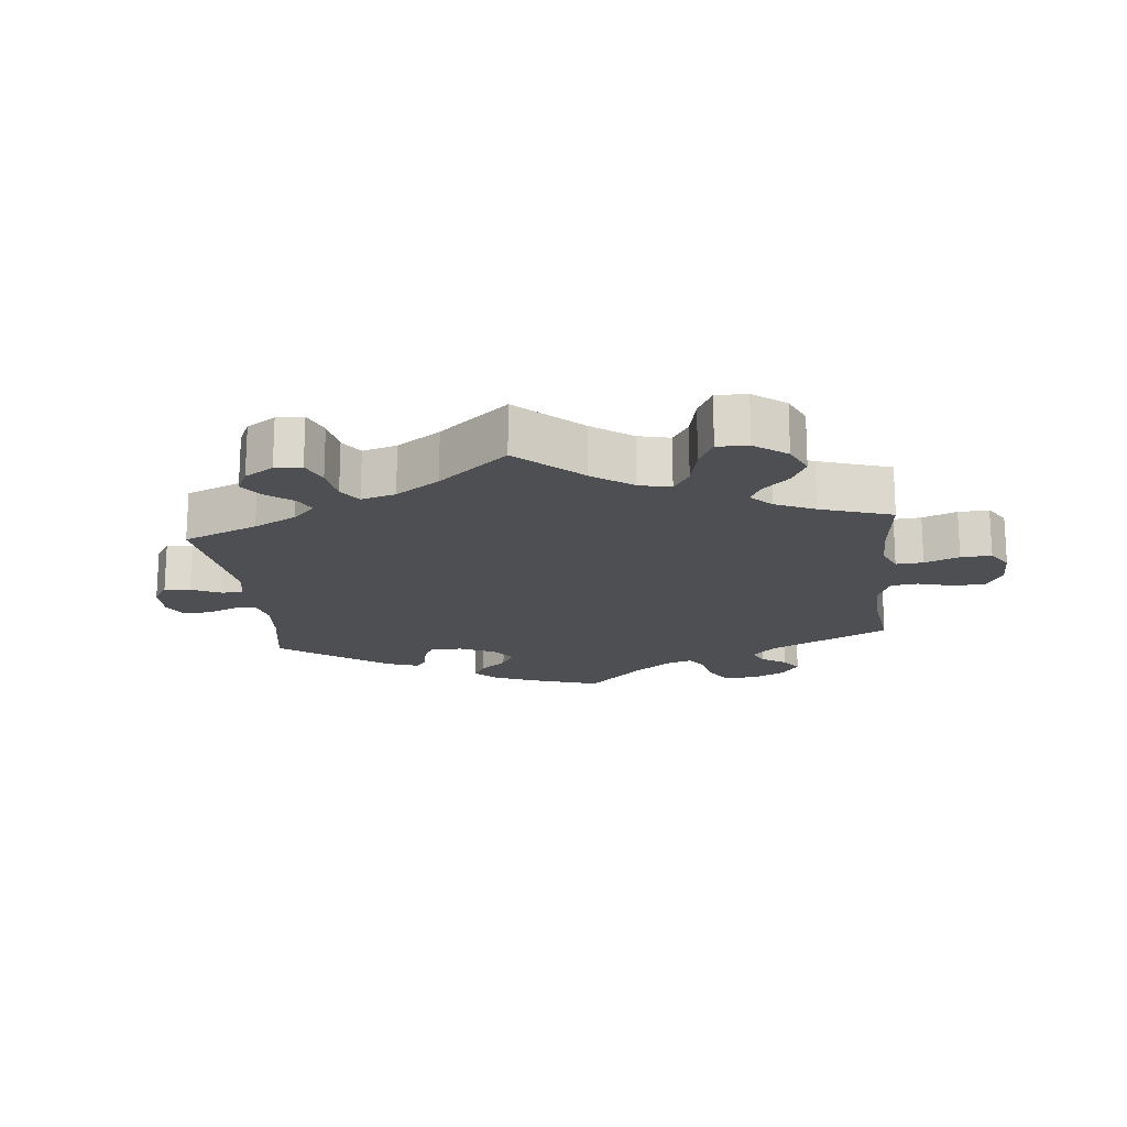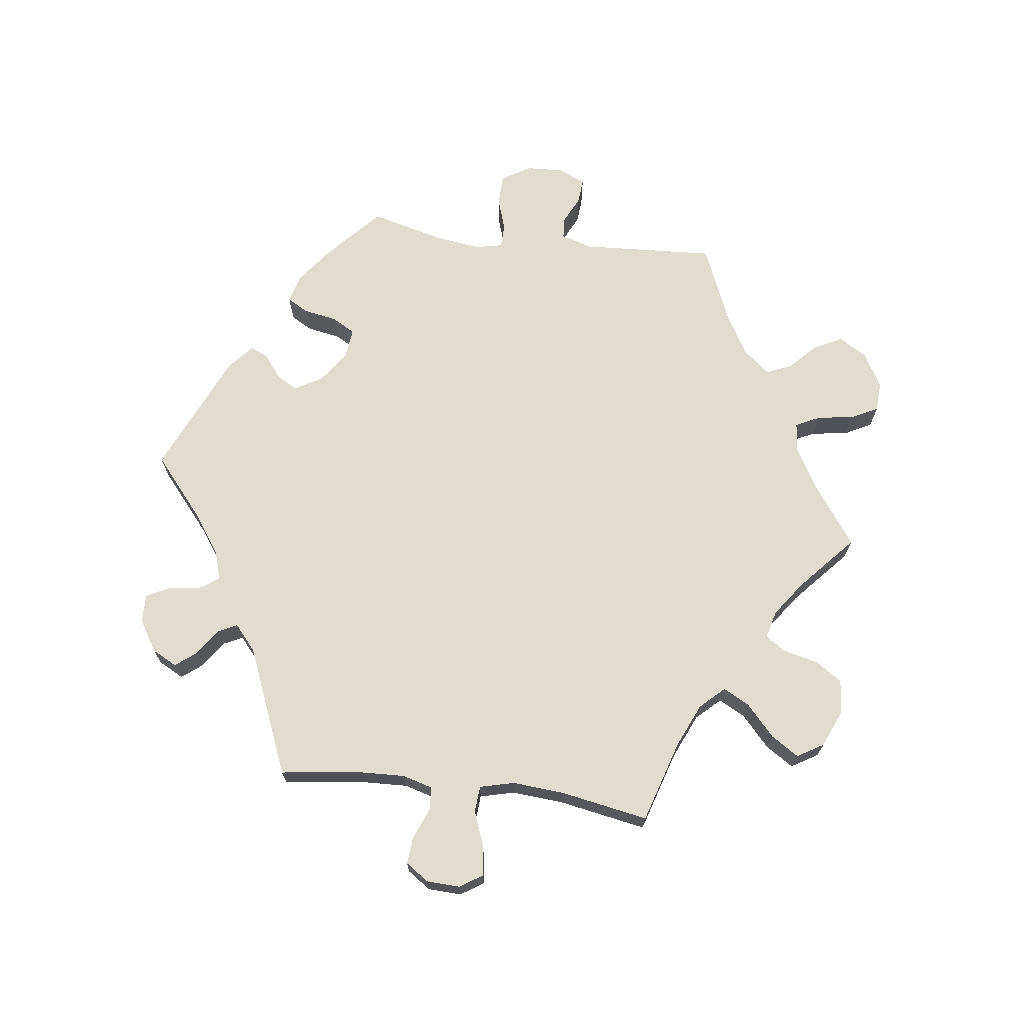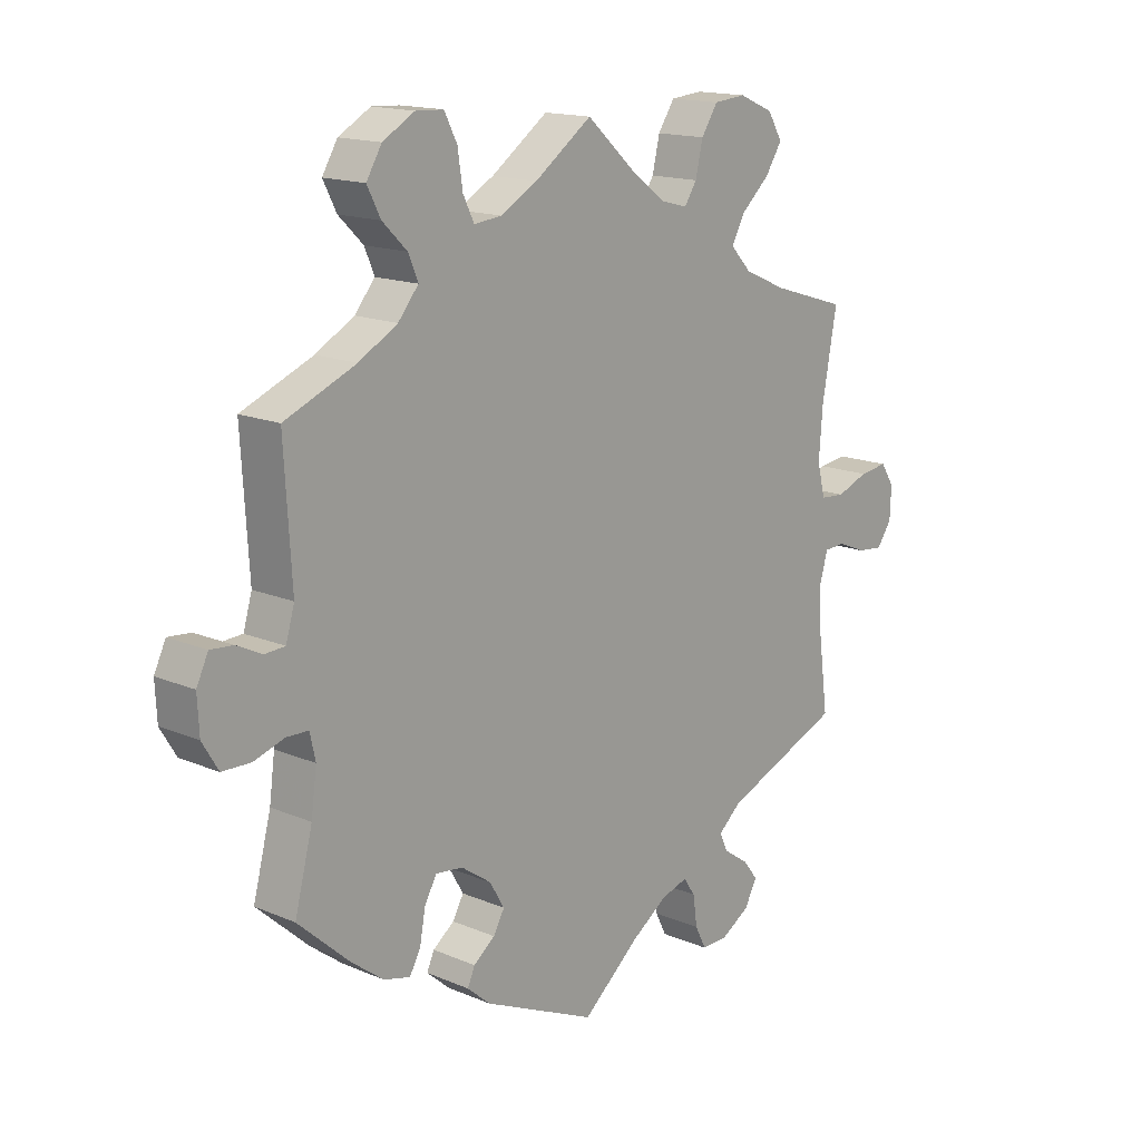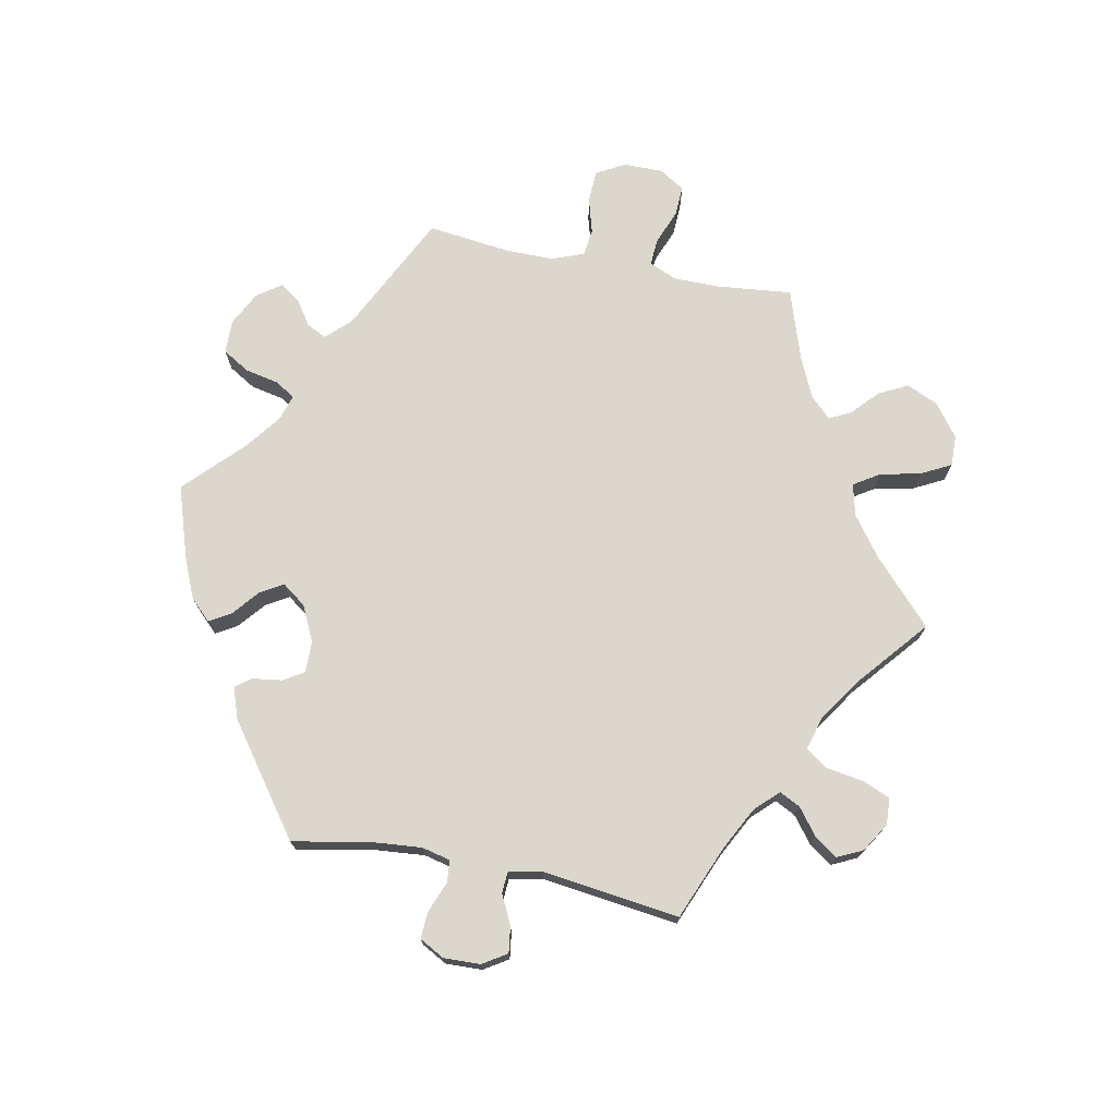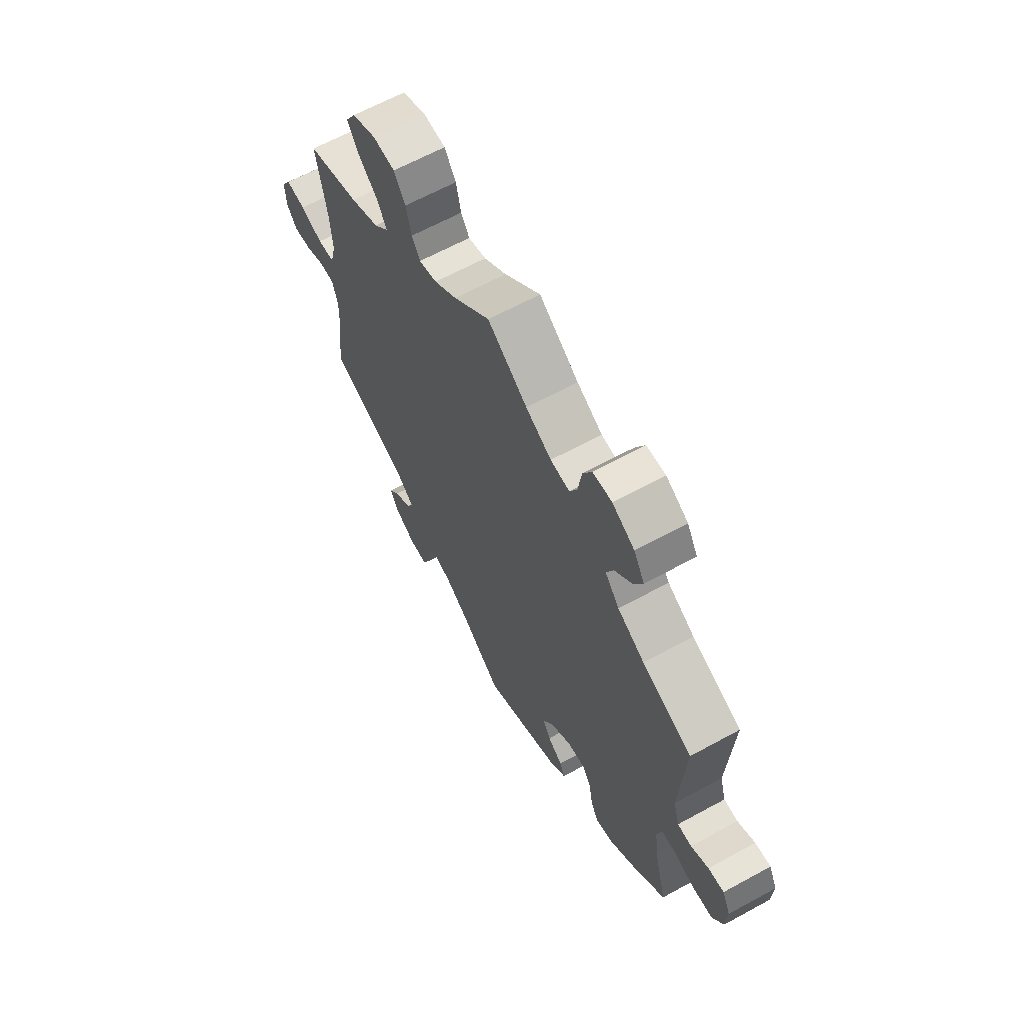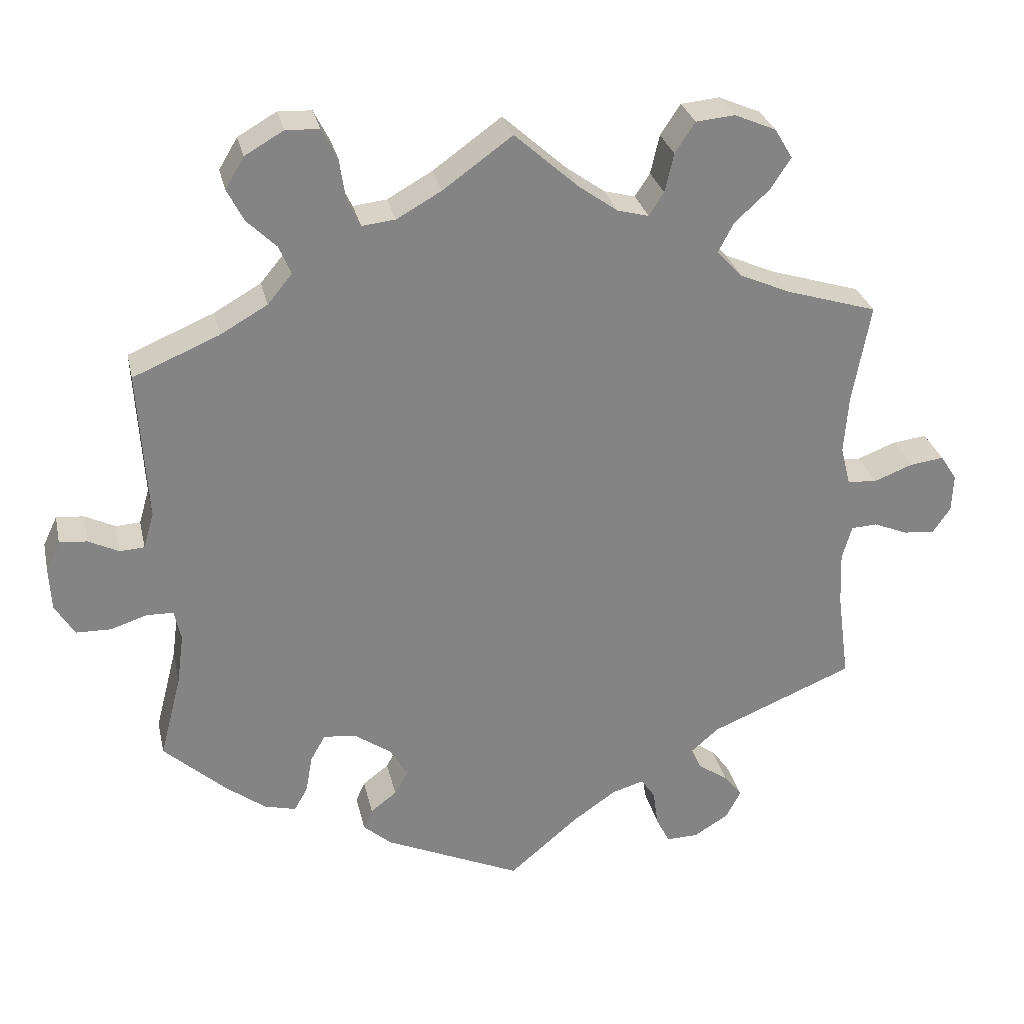
<metadata>
{"format":"obj","ext":"obj","renderer":"f3d","projection":"perspective","resolution":1024,"background":"white","views":[{"elev":-17.8,"azim":-53.8,"up":"+Y"},{"elev":69.6,"azim":-82.7,"up":"+Y"},{"elev":15.5,"azim":131.8,"up":"+Z"},{"elev":73.0,"azim":-139.0,"up":"+Y"},{"elev":64.1,"azim":61.1,"up":"+Z"},{"elev":28.9,"azim":167.6,"up":"+Z"}]}
</metadata>
<code>
v 0.417 0.07 -0.364
v 0.364 0.07 -0.404
v 0.321 0.07 -0.415
v 0.303 0.07 -0.383
v 0.294 0.07 -0.332
v 0.274 0.07 -0.297
v 0.23 0.07 -0.302
v 0.181 0.07 -0.336
v 0.157 0.07 -0.377
v 0.175 0.07 -0.409
v 0.21 0.07 -0.436
v 0.222 0.07 -0.463
v 0.184 0.07 -0.496
v 0 0.07 -0.578
v -0.093 0.07 -0.499
v -0.152 0.07 -0.458
v -0.195 0.07 -0.445
v -0.214 0.07 -0.473
v -0.221 0.07 -0.522
v -0.239 0.07 -0.558
v -0.282 0.07 -0.557
v -0.329 0.07 -0.528
v -0.349 0.07 -0.49
v -0.325 0.07 -0.459
v -0.284 0.07 -0.431
v -0.27 0.07 -0.402
v -0.308 0.07 -0.369
v -0.501 0.07 -0.289
v -0.485 0.07 -0.169
v -0.482 0.07 -0.097
v -0.495 0.07 -0.051
v -0.53 0.07 -0.049
v -0.576 0.07 -0.068
v -0.618 0.07 -0.072
v -0.642 0.07 -0.037
v -0.644 0.07 0.014
v -0.622 0.07 0.048
v -0.576 0.07 0.042
v -0.524 0.07 0.022
v -0.484 0.07 0.025
v -0.471 0.07 0.077
v -0.477 0.07 0.156
v -0.501 0.07 0.289
v -0.378 0.07 0.327
v -0.31 0.07 0.357
v -0.276 0.07 0.393
v -0.297 0.07 0.433
v -0.344 0.07 0.476
v -0.371 0.07 0.518
v -0.347 0.07 0.558
v -0.291 0.07 0.582
v -0.239 0.07 0.577
v -0.212 0.07 0.536
v -0.2 0.07 0.484
v -0.18 0.07 0.453
v -0.138 0.07 0.464
v -0.085 0.07 0.502
v 0 0.07 0.578
v 0.093 0.07 0.511
v 0.153 0.07 0.477
v 0.198 0.07 0.472
v 0.216 0.07 0.509
v 0.224 0.07 0.564
v 0.245 0.07 0.605
v 0.29 0.07 0.607
v 0.342 0.07 0.577
v 0.367 0.07 0.535
v 0.345 0.07 0.492
v 0.305 0.07 0.453
v 0.289 0.07 0.415
v 0.322 0.07 0.375
v 0.385 0.07 0.339
v 0.501 0.07 0.29
v 0.489 0.07 0.088
v 0.503 0.07 0.04
v 0.536 0.07 0.038
v 0.577 0.07 0.058
v 0.614 0.07 0.061
v 0.633 0.07 0.021
v 0.63 0.07 -0.037
v 0.604 0.07 -0.08
v 0.557 0.07 -0.081
v 0.508 0.07 -0.065
v 0.472 0.07 -0.066
v 0.463 0.07 -0.107
v 0.472 0.07 -0.175
v 0.501 0.07 -0.288
v 0.417 0 -0.364
v 0.364 0 -0.404
v 0.321 0 -0.415
v 0.303 0 -0.383
v 0.294 0 -0.332
v 0.274 0 -0.297
v 0.23 0 -0.302
v 0.181 0 -0.336
v 0.157 0 -0.377
v 0.175 0 -0.409
v 0.21 0 -0.436
v 0.222 0 -0.463
v 0.184 0 -0.496
v 0 0 -0.578
v -0.093 0 -0.499
v -0.152 0 -0.458
v -0.195 0 -0.445
v -0.214 0 -0.473
v -0.221 0 -0.522
v -0.239 0 -0.558
v -0.282 0 -0.557
v -0.329 0 -0.528
v -0.349 0 -0.49
v -0.325 0 -0.459
v -0.284 0 -0.431
v -0.27 0 -0.402
v -0.308 0 -0.369
v -0.501 0 -0.289
v -0.485 0 -0.169
v -0.482 0 -0.097
v -0.495 0 -0.051
v -0.53 0 -0.049
v -0.576 0 -0.068
v -0.618 0 -0.072
v -0.642 0 -0.037
v -0.644 0 0.014
v -0.622 0 0.048
v -0.576 0 0.042
v -0.524 0 0.022
v -0.484 0 0.025
v -0.471 0 0.077
v -0.477 0 0.156
v -0.501 0 0.289
v -0.378 0 0.327
v -0.31 0 0.357
v -0.276 0 0.393
v -0.297 0 0.433
v -0.344 0 0.476
v -0.371 0 0.518
v -0.347 0 0.558
v -0.291 0 0.582
v -0.239 0 0.577
v -0.212 0 0.536
v -0.2 0 0.484
v -0.18 0 0.453
v -0.138 0 0.464
v -0.085 0 0.502
v 0 0 0.578
v 0.093 0 0.511
v 0.153 0 0.477
v 0.198 0 0.472
v 0.216 0 0.509
v 0.224 0 0.564
v 0.245 0 0.605
v 0.29 0 0.607
v 0.342 0 0.577
v 0.367 0 0.535
v 0.345 0 0.492
v 0.305 0 0.453
v 0.289 0 0.415
v 0.322 0 0.375
v 0.385 0 0.339
v 0.501 0 0.29
v 0.489 0 0.088
v 0.503 0 0.04
v 0.536 0 0.038
v 0.577 0 0.058
v 0.614 0 0.061
v 0.633 0 0.021
v 0.63 0 -0.037
v 0.604 0 -0.08
v 0.557 0 -0.081
v 0.508 0 -0.065
v 0.472 0 -0.066
v 0.463 0 -0.107
v 0.472 0 -0.175
v 0.501 0 -0.288
f 86 87 1 2
f 85 86 2 3
f 84 85 3 4
f 80 81 82 83
f 80 83 84
f 79 80 84
f 76 77 78 79
f 75 76 79 84
f 74 75 84 4
f 72 73 74 4
f 66 67 68 69
f 66 69 70
f 65 66 70
f 62 63 64 65
f 61 62 65 70
f 60 61 70 71
f 57 58 59
f 56 57 59 60
f 55 56 60 71
f 51 52 53 54
f 51 54 55
f 50 51 55
f 47 48 49 50
f 46 47 50 55
f 45 46 55 71
f 42 43 44
f 41 42 44 45
f 40 41 45 71
f 36 37 38 39
f 34 35 36 39
f 32 33 34 39
f 31 32 39 40
f 30 31 40 71
f 27 28 29
f 26 27 29 30
f 22 23 24 25
f 22 25 26
f 21 22 26
f 18 19 20 21
f 17 18 21 26
f 16 17 26 30
f 12 13 14 15
f 10 11 12 15
f 9 10 15 16
f 8 9 16 30
f 71 72 4 5
f 7 8 30 71
f 6 7 71
f 5 6 71
f 89 88 174 173
f 90 89 173 172
f 91 90 172 171
f 170 169 168 167
f 171 170 167
f 171 167 166
f 166 165 164 163
f 171 166 163 162
f 91 171 162 161
f 91 161 160 159
f 156 155 154 153
f 157 156 153
f 157 153 152
f 152 151 150 149
f 157 152 149 148
f 158 157 148 147
f 146 145 144
f 147 146 144 143
f 158 147 143 142
f 141 140 139 138
f 142 141 138
f 142 138 137
f 137 136 135 134
f 142 137 134 133
f 158 142 133 132
f 131 130 129
f 132 131 129 128
f 158 132 128 127
f 126 125 124 123
f 126 123 122 121
f 126 121 120 119
f 127 126 119 118
f 158 127 118 117
f 116 115 114
f 117 116 114 113
f 112 111 110 109
f 113 112 109
f 113 109 108
f 108 107 106 105
f 113 108 105 104
f 117 113 104 103
f 102 101 100 99
f 102 99 98 97
f 103 102 97 96
f 117 103 96 95
f 92 91 159 158
f 158 117 95 94
f 158 94 93
f 158 93 92
f 1 88 89 2
f 2 89 90 3
f 3 90 91 4
f 4 91 92 5
f 5 92 93 6
f 6 93 94 7
f 7 94 95 8
f 8 95 96 9
f 9 96 97 10
f 10 97 98 11
f 11 98 99 12
f 12 99 100 13
f 13 100 101 14
f 14 101 102 15
f 15 102 103 16
f 16 103 104 17
f 17 104 105 18
f 18 105 106 19
f 19 106 107 20
f 20 107 108 21
f 21 108 109 22
f 22 109 110 23
f 23 110 111 24
f 24 111 112 25
f 25 112 113 26
f 26 113 114 27
f 27 114 115 28
f 28 115 116 29
f 29 116 117 30
f 30 117 118 31
f 31 118 119 32
f 32 119 120 33
f 33 120 121 34
f 34 121 122 35
f 35 122 123 36
f 36 123 124 37
f 37 124 125 38
f 38 125 126 39
f 39 126 127 40
f 40 127 128 41
f 41 128 129 42
f 42 129 130 43
f 43 130 131 44
f 44 131 132 45
f 45 132 133 46
f 46 133 134 47
f 47 134 135 48
f 48 135 136 49
f 49 136 137 50
f 50 137 138 51
f 51 138 139 52
f 52 139 140 53
f 53 140 141 54
f 54 141 142 55
f 55 142 143 56
f 56 143 144 57
f 57 144 145 58
f 58 145 146 59
f 59 146 147 60
f 60 147 148 61
f 61 148 149 62
f 62 149 150 63
f 63 150 151 64
f 64 151 152 65
f 65 152 153 66
f 66 153 154 67
f 67 154 155 68
f 68 155 156 69
f 69 156 157 70
f 70 157 158 71
f 71 158 159 72
f 72 159 160 73
f 73 160 161 74
f 74 161 162 75
f 75 162 163 76
f 76 163 164 77
f 77 164 165 78
f 78 165 166 79
f 79 166 167 80
f 80 167 168 81
f 81 168 169 82
f 82 169 170 83
f 83 170 171 84
f 84 171 172 85
f 85 172 173 86
f 86 173 174 87
f 87 174 88 1

</code>
